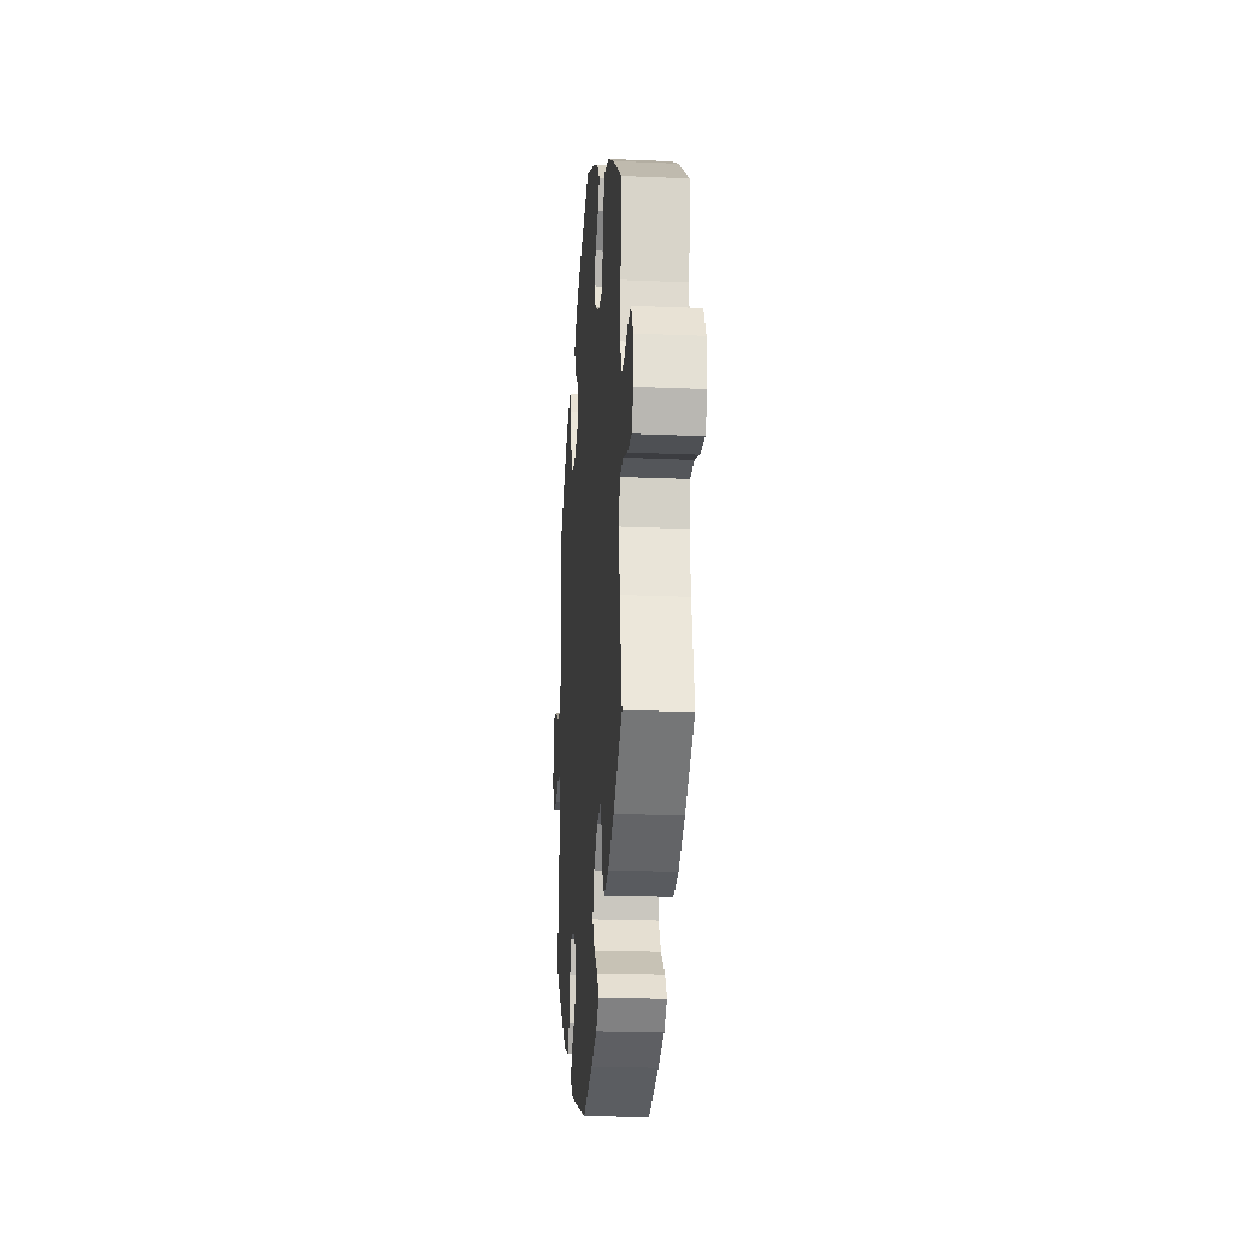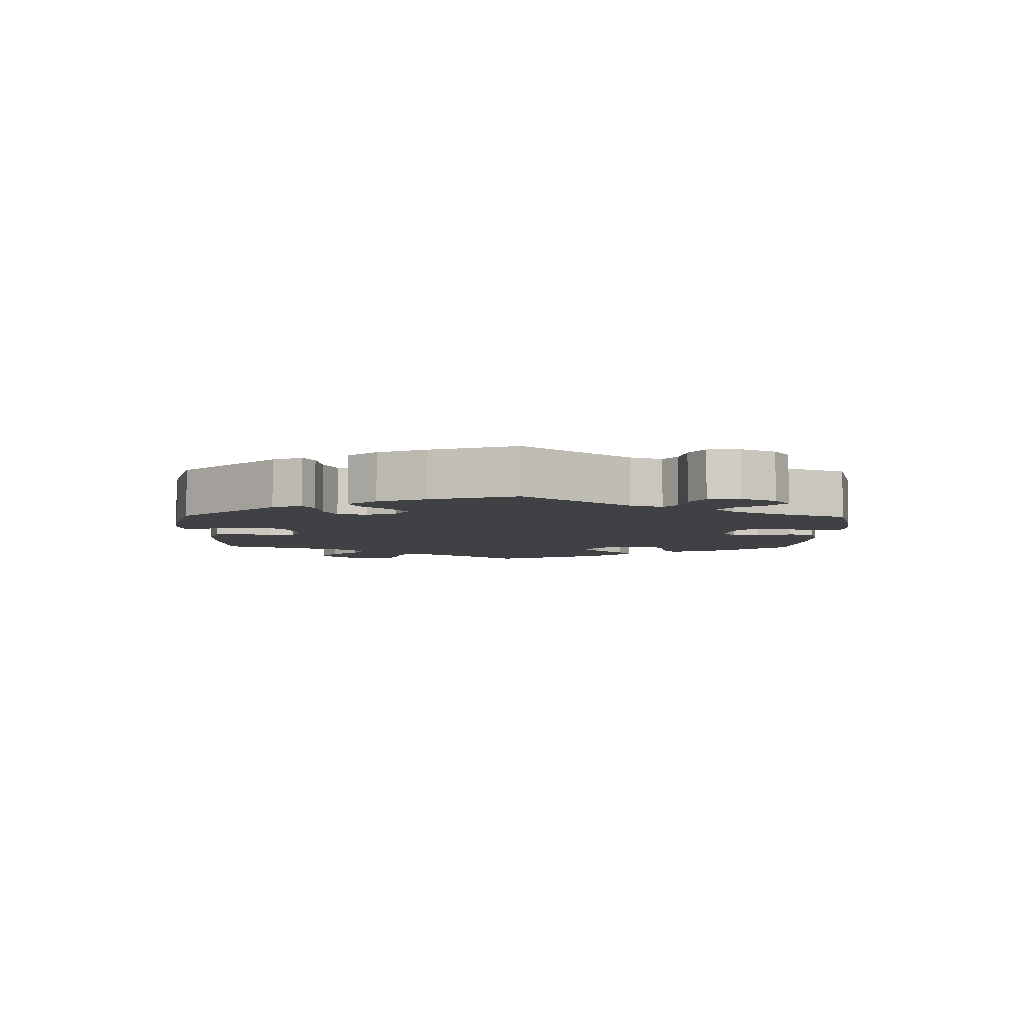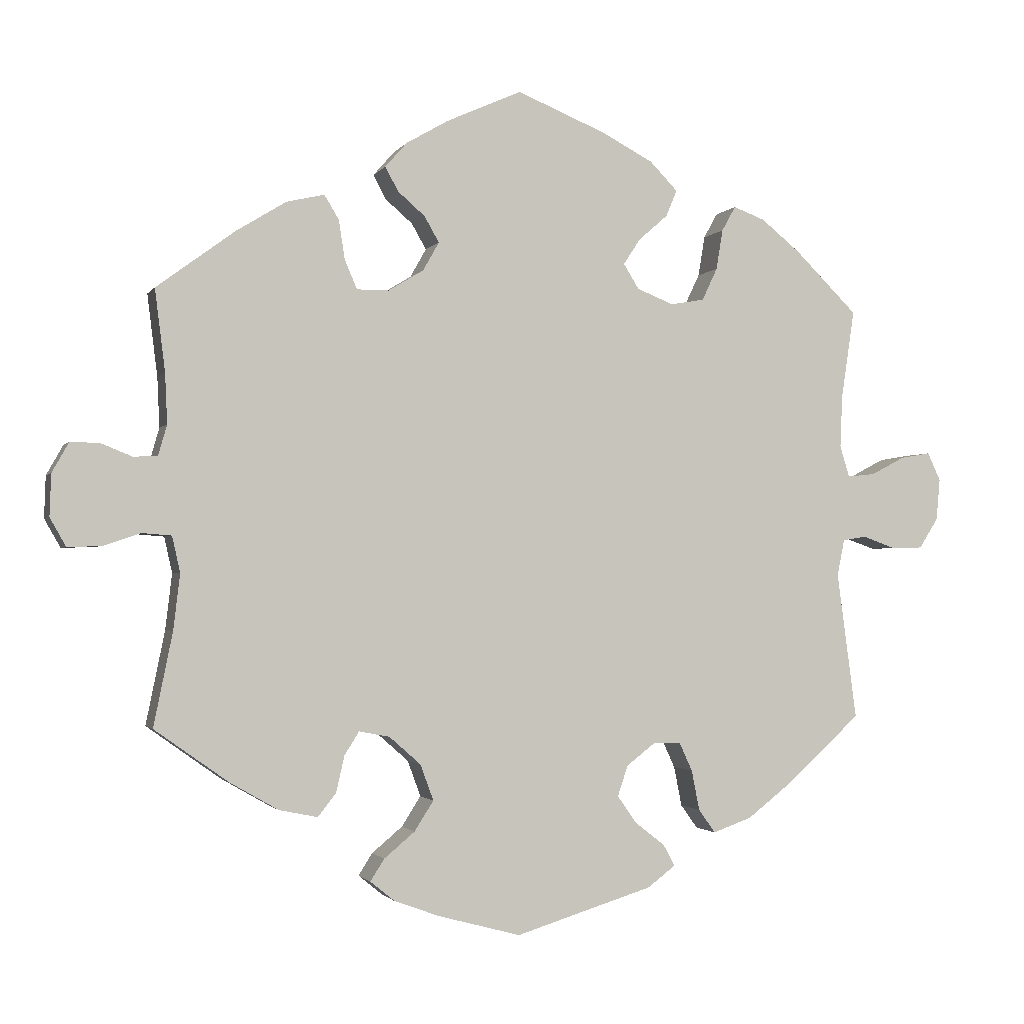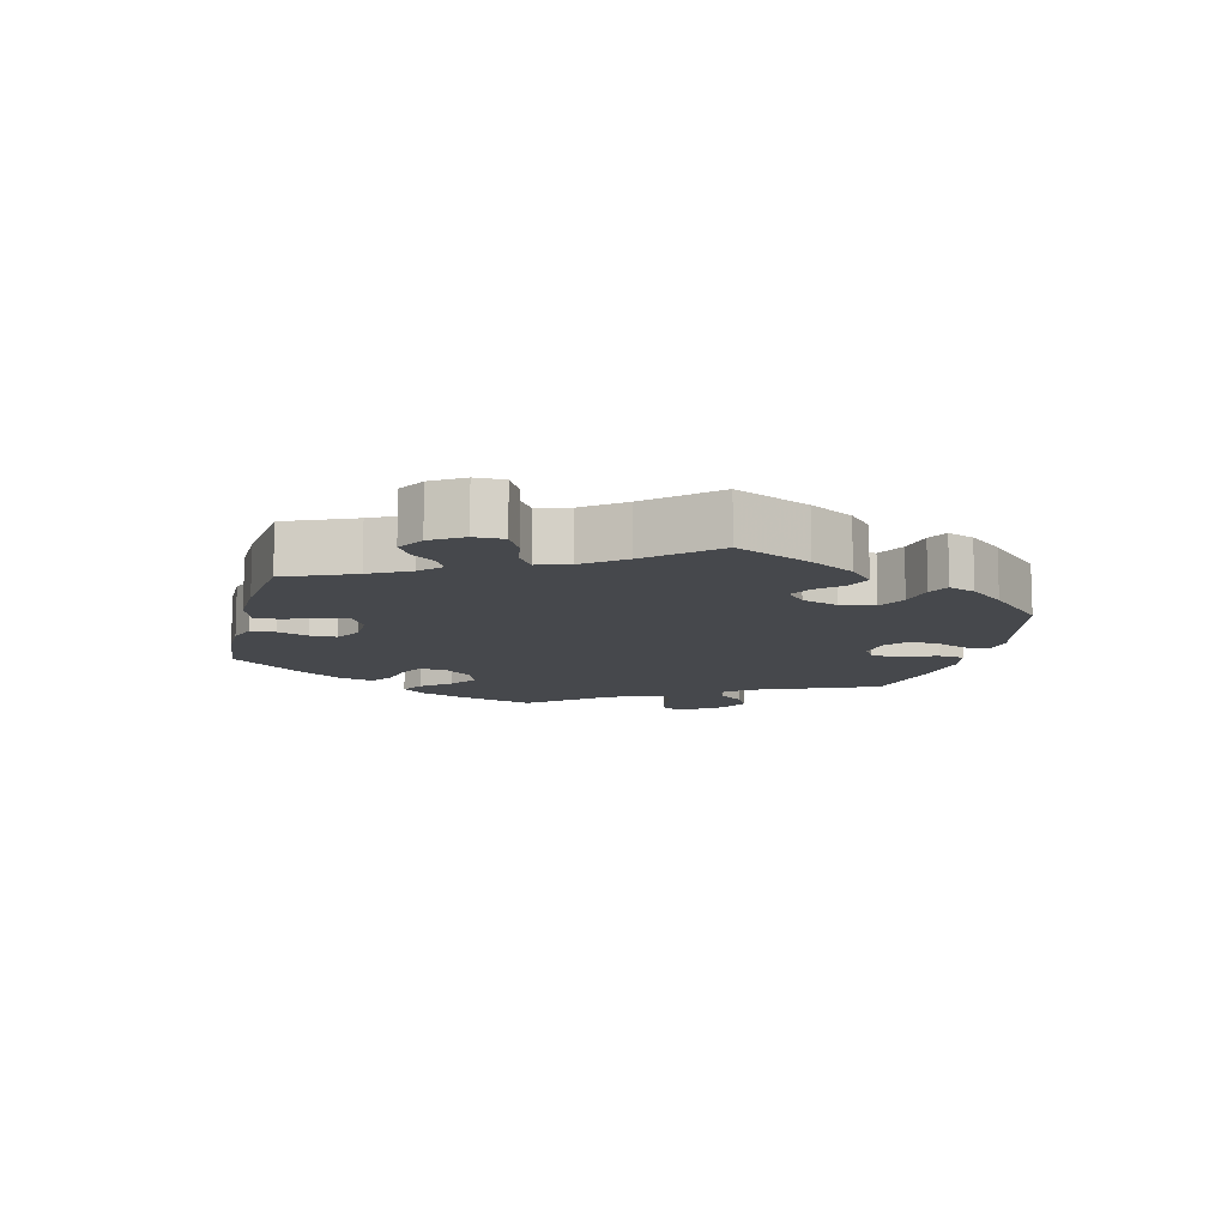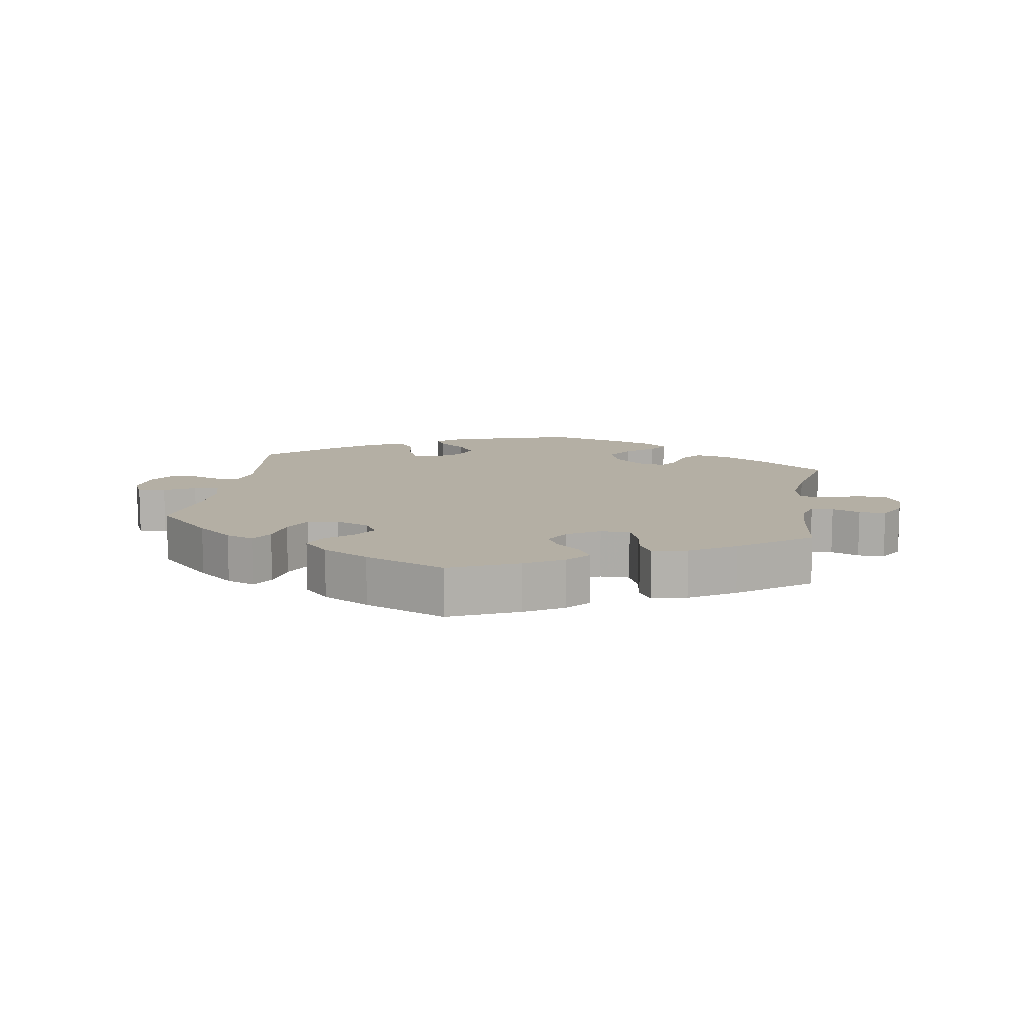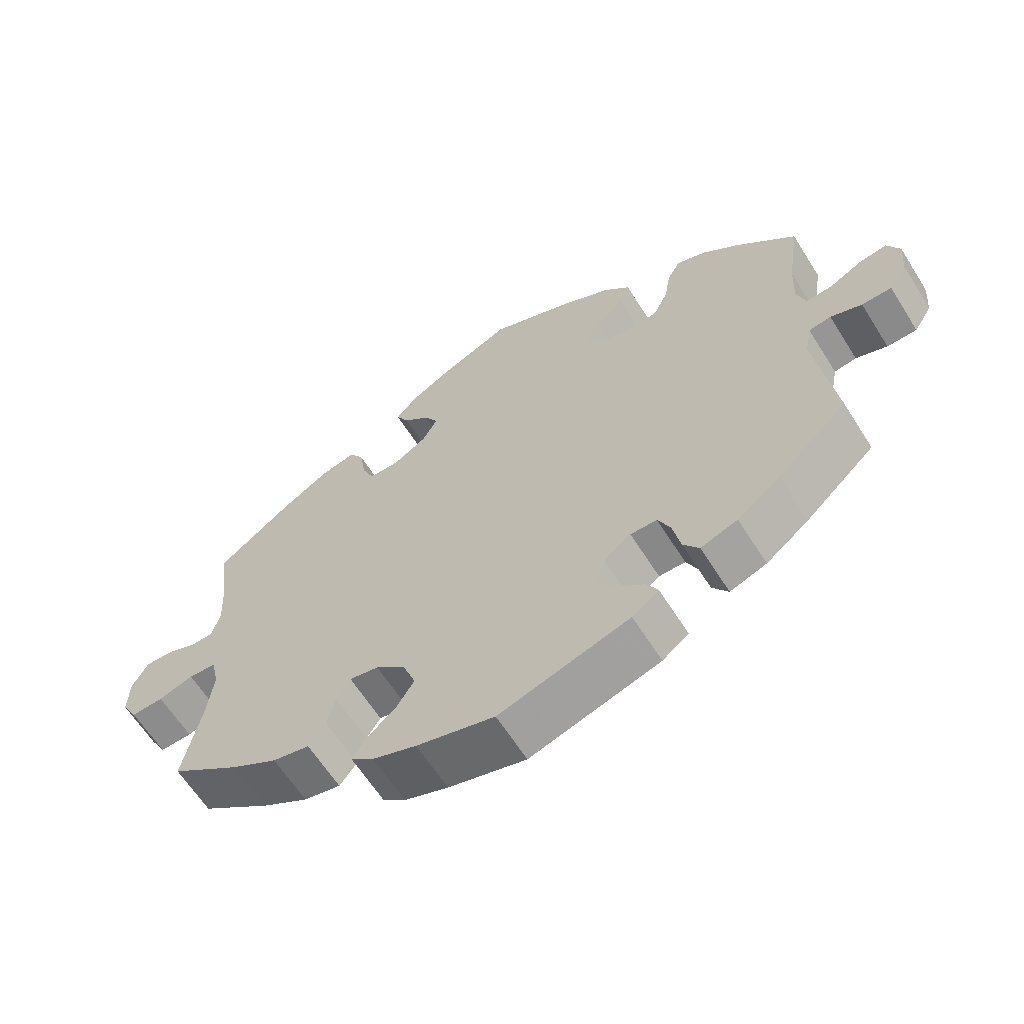
<metadata>
{"format":"obj","ext":"obj","renderer":"f3d","projection":"perspective","resolution":1024,"background":"white","views":[{"elev":-21.1,"azim":85.4,"up":"+Z"},{"elev":-5.6,"azim":-121.1,"up":"+Y"},{"elev":-1.7,"azim":163.3,"up":"+Z"},{"elev":-11.4,"azim":106.1,"up":"+Y"},{"elev":11.3,"azim":9.4,"up":"+Y"},{"elev":-62.8,"azim":-147.8,"up":"+Z"}]}
</metadata>
<code>
v 0.4 0.07 -0.361
v 0.334 0.07 -0.399
v 0.281 0.07 -0.41
v 0.256 0.07 -0.378
v 0.245 0.07 -0.329
v 0.225 0.07 -0.297
v 0.183 0.07 -0.305
v 0.14 0.07 -0.343
v 0.122 0.07 -0.392
v 0.148 0.07 -0.433
v 0.19 0.07 -0.468
v 0.209 0.07 -0.498
v 0.176 0.07 -0.525
v 0.113 0.07 -0.548
v 0.001 0.07 -0.578
v -0.187 0.07 -0.52
v -0.225 0.07 -0.491
v -0.209 0.07 -0.462
v -0.168 0.07 -0.43
v -0.142 0.07 -0.393
v -0.156 0.07 -0.351
v -0.195 0.07 -0.321
v -0.233 0.07 -0.321
v -0.251 0.07 -0.36
v -0.262 0.07 -0.415
v -0.285 0.07 -0.447
v -0.338 0.07 -0.428
v -0.4 0.07 -0.38
v -0.501 0.07 -0.288
v -0.474 0.07 -0.087
v -0.484 0.07 -0.037
v -0.516 0.07 -0.032
v -0.561 0.07 -0.048
v -0.604 0.07 -0.047
v -0.63 0.07 -0.006
v -0.635 0.07 0.051
v -0.617 0.07 0.089
v -0.576 0.07 0.082
v -0.53 0.07 0.058
v -0.492 0.07 0.054
v -0.479 0.07 0.097
v -0.482 0.07 0.168
v -0.5 0.07 0.289
v -0.415 0.07 0.373
v -0.361 0.07 0.417
v -0.318 0.07 0.433
v -0.299 0.07 0.399
v -0.29 0.07 0.344
v -0.269 0.07 0.3
v -0.223 0.07 0.292
v -0.173 0.07 0.312
v -0.152 0.07 0.346
v -0.175 0.07 0.381
v -0.215 0.07 0.416
v -0.23 0.07 0.452
v -0.192 0.07 0.491
v -0.122 0.07 0.528
v 0 0.07 0.578
v 0.103 0.07 0.532
v 0.16 0.07 0.499
v 0.19 0.07 0.465
v 0.172 0.07 0.432
v 0.135 0.07 0.4
v 0.115 0.07 0.365
v 0.137 0.07 0.326
v 0.185 0.07 0.297
v 0.229 0.07 0.297
v 0.246 0.07 0.337
v 0.254 0.07 0.39
v 0.274 0.07 0.423
v 0.326 0.07 0.411
v 0.394 0.07 0.369
v 0.501 0.07 0.29
v 0.487 0.07 0.178
v 0.484 0.07 0.11
v 0.496 0.07 0.068
v 0.529 0.07 0.067
v 0.571 0.07 0.084
v 0.611 0.07 0.085
v 0.634 0.07 0.044
v 0.636 0.07 -0.013
v 0.614 0.07 -0.052
v 0.567 0.07 -0.05
v 0.517 0.07 -0.033
v 0.477 0.07 -0.036
v 0.466 0.07 -0.085
v 0.475 0.07 -0.161
v 0.501 0.07 -0.289
v 0.4 0 -0.361
v 0.334 0 -0.399
v 0.281 0 -0.41
v 0.256 0 -0.378
v 0.245 0 -0.329
v 0.225 0 -0.297
v 0.183 0 -0.305
v 0.14 0 -0.343
v 0.122 0 -0.392
v 0.148 0 -0.433
v 0.19 0 -0.468
v 0.209 0 -0.498
v 0.176 0 -0.525
v 0.113 0 -0.548
v 0.001 0 -0.578
v -0.187 0 -0.52
v -0.225 0 -0.491
v -0.209 0 -0.462
v -0.168 0 -0.43
v -0.142 0 -0.393
v -0.156 0 -0.351
v -0.195 0 -0.321
v -0.233 0 -0.321
v -0.251 0 -0.36
v -0.262 0 -0.415
v -0.285 0 -0.447
v -0.338 0 -0.428
v -0.4 0 -0.38
v -0.501 0 -0.288
v -0.474 0 -0.087
v -0.484 0 -0.037
v -0.516 0 -0.032
v -0.561 0 -0.048
v -0.604 0 -0.047
v -0.63 0 -0.006
v -0.635 0 0.051
v -0.617 0 0.089
v -0.576 0 0.082
v -0.53 0 0.058
v -0.492 0 0.054
v -0.479 0 0.097
v -0.482 0 0.168
v -0.5 0 0.289
v -0.415 0 0.373
v -0.361 0 0.417
v -0.318 0 0.433
v -0.299 0 0.399
v -0.29 0 0.344
v -0.269 0 0.3
v -0.223 0 0.292
v -0.173 0 0.312
v -0.152 0 0.346
v -0.175 0 0.381
v -0.215 0 0.416
v -0.23 0 0.452
v -0.192 0 0.491
v -0.122 0 0.528
v 0 0 0.578
v 0.103 0 0.532
v 0.16 0 0.499
v 0.19 0 0.465
v 0.172 0 0.432
v 0.135 0 0.4
v 0.115 0 0.365
v 0.137 0 0.326
v 0.185 0 0.297
v 0.229 0 0.297
v 0.246 0 0.337
v 0.254 0 0.39
v 0.274 0 0.423
v 0.326 0 0.411
v 0.394 0 0.369
v 0.501 0 0.29
v 0.487 0 0.178
v 0.484 0 0.11
v 0.496 0 0.068
v 0.529 0 0.067
v 0.571 0 0.084
v 0.611 0 0.085
v 0.634 0 0.044
v 0.636 0 -0.013
v 0.614 0 -0.052
v 0.567 0 -0.05
v 0.517 0 -0.033
v 0.477 0 -0.036
v 0.466 0 -0.085
v 0.475 0 -0.161
v 0.501 0 -0.289
f 87 88 1 2
f 86 87 2 3
f 85 86 3 4
f 81 82 83 84
f 81 84 85
f 80 81 85
f 77 78 79 80
f 76 77 80 85
f 75 76 85 4
f 71 72 73 74
f 68 69 70 71
f 67 68 71 74
f 66 67 74 75
f 60 61 62 63
f 60 63 64
f 59 60 64
f 58 59 64
f 57 58 64
f 56 57 64 65
f 53 54 55 56
f 52 53 56 65
f 45 46 47 48
f 45 48 49
f 42 43 44 45
f 41 42 45 49
f 40 41 49 50
f 36 37 38 39
f 36 39 40
f 35 36 40
f 32 33 34 35
f 31 32 35 40
f 30 31 40 50
f 24 25 26 27
f 23 24 27 28
f 16 17 18 19
f 16 19 20
f 15 16 20
f 14 15 20 21
f 10 11 12 13
f 9 10 13 14
f 66 75 4 5
f 51 52 65 66
f 23 28 29 30
f 22 23 30 50
f 9 14 21 22
f 8 9 22 50
f 7 8 50 51
f 66 5 6
f 6 7 51 66
f 90 89 176 175
f 91 90 175 174
f 92 91 174 173
f 172 171 170 169
f 173 172 169
f 173 169 168
f 168 167 166 165
f 173 168 165 164
f 92 173 164 163
f 162 161 160 159
f 159 158 157 156
f 162 159 156 155
f 163 162 155 154
f 151 150 149 148
f 152 151 148
f 152 148 147
f 152 147 146
f 152 146 145
f 153 152 145 144
f 144 143 142 141
f 153 144 141 140
f 136 135 134 133
f 137 136 133
f 133 132 131 130
f 137 133 130 129
f 138 137 129 128
f 127 126 125 124
f 128 127 124
f 128 124 123
f 123 122 121 120
f 128 123 120 119
f 138 128 119 118
f 115 114 113 112
f 116 115 112 111
f 107 106 105 104
f 108 107 104
f 108 104 103
f 109 108 103 102
f 101 100 99 98
f 102 101 98 97
f 93 92 163 154
f 154 153 140 139
f 118 117 116 111
f 138 118 111 110
f 110 109 102 97
f 138 110 97 96
f 139 138 96 95
f 94 93 154
f 154 139 95 94
f 1 89 90 2
f 2 90 91 3
f 3 91 92 4
f 4 92 93 5
f 5 93 94 6
f 6 94 95 7
f 7 95 96 8
f 8 96 97 9
f 9 97 98 10
f 10 98 99 11
f 11 99 100 12
f 12 100 101 13
f 13 101 102 14
f 14 102 103 15
f 15 103 104 16
f 16 104 105 17
f 17 105 106 18
f 18 106 107 19
f 19 107 108 20
f 20 108 109 21
f 21 109 110 22
f 22 110 111 23
f 23 111 112 24
f 24 112 113 25
f 25 113 114 26
f 26 114 115 27
f 27 115 116 28
f 28 116 117 29
f 29 117 118 30
f 30 118 119 31
f 31 119 120 32
f 32 120 121 33
f 33 121 122 34
f 34 122 123 35
f 35 123 124 36
f 36 124 125 37
f 37 125 126 38
f 38 126 127 39
f 39 127 128 40
f 40 128 129 41
f 41 129 130 42
f 42 130 131 43
f 43 131 132 44
f 44 132 133 45
f 45 133 134 46
f 46 134 135 47
f 47 135 136 48
f 48 136 137 49
f 49 137 138 50
f 50 138 139 51
f 51 139 140 52
f 52 140 141 53
f 53 141 142 54
f 54 142 143 55
f 55 143 144 56
f 56 144 145 57
f 57 145 146 58
f 58 146 147 59
f 59 147 148 60
f 60 148 149 61
f 61 149 150 62
f 62 150 151 63
f 63 151 152 64
f 64 152 153 65
f 65 153 154 66
f 66 154 155 67
f 67 155 156 68
f 68 156 157 69
f 69 157 158 70
f 70 158 159 71
f 71 159 160 72
f 72 160 161 73
f 73 161 162 74
f 74 162 163 75
f 75 163 164 76
f 76 164 165 77
f 77 165 166 78
f 78 166 167 79
f 79 167 168 80
f 80 168 169 81
f 81 169 170 82
f 82 170 171 83
f 83 171 172 84
f 84 172 173 85
f 85 173 174 86
f 86 174 175 87
f 87 175 176 88
f 88 176 89 1

</code>
